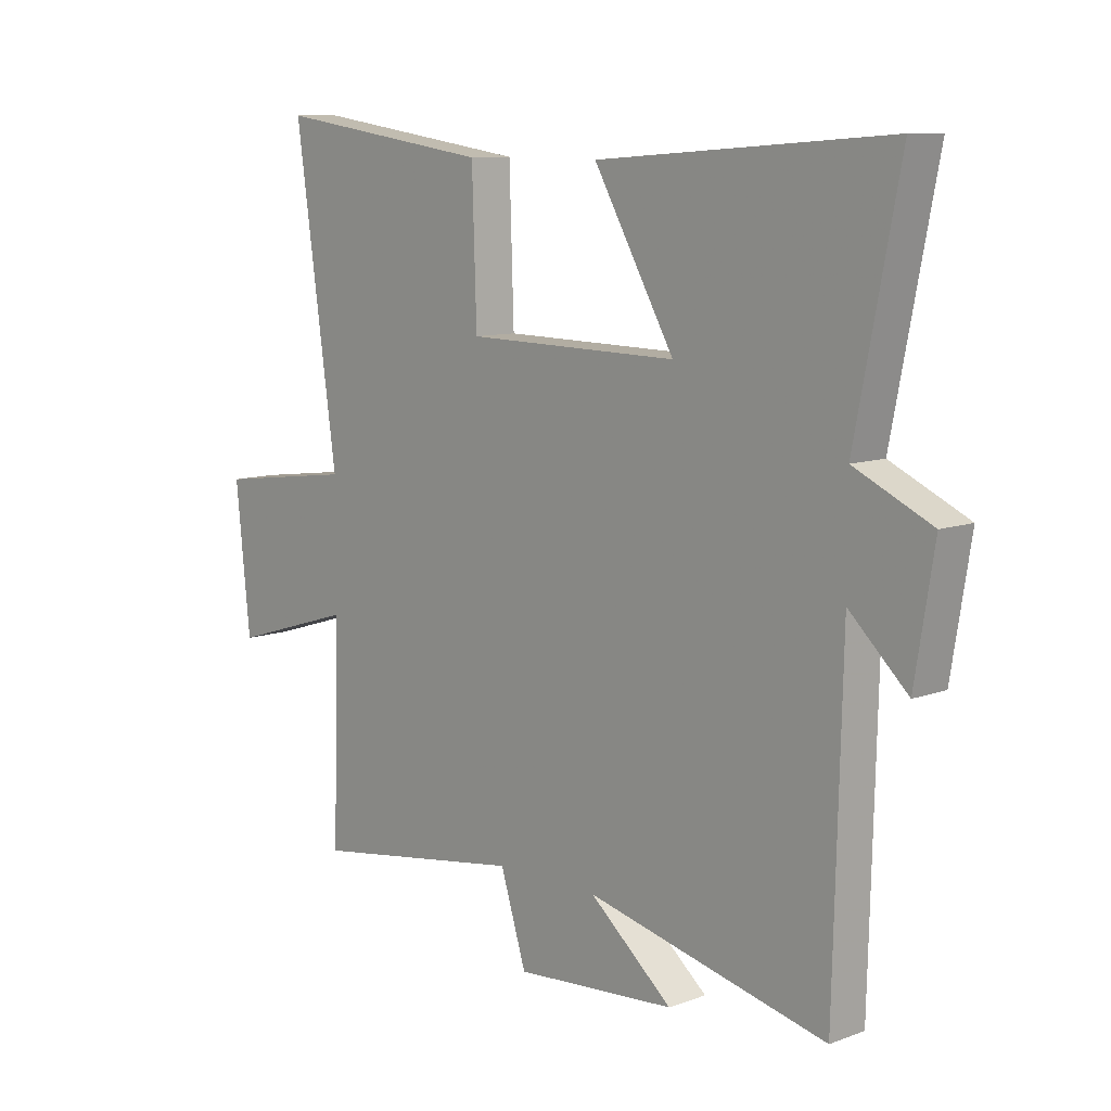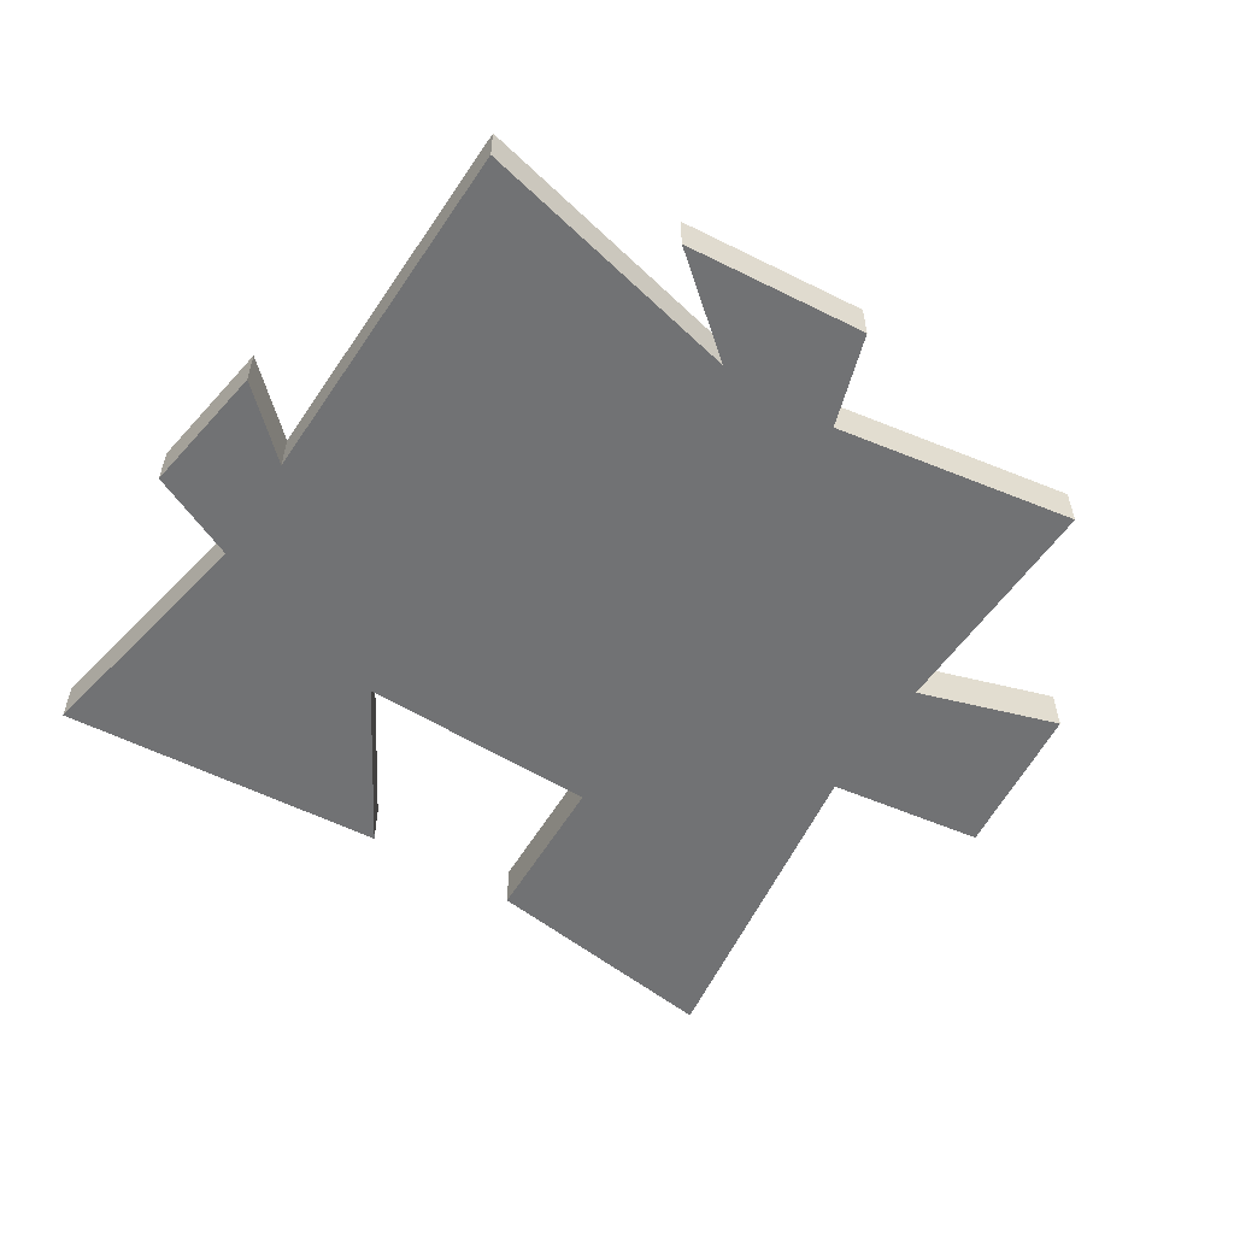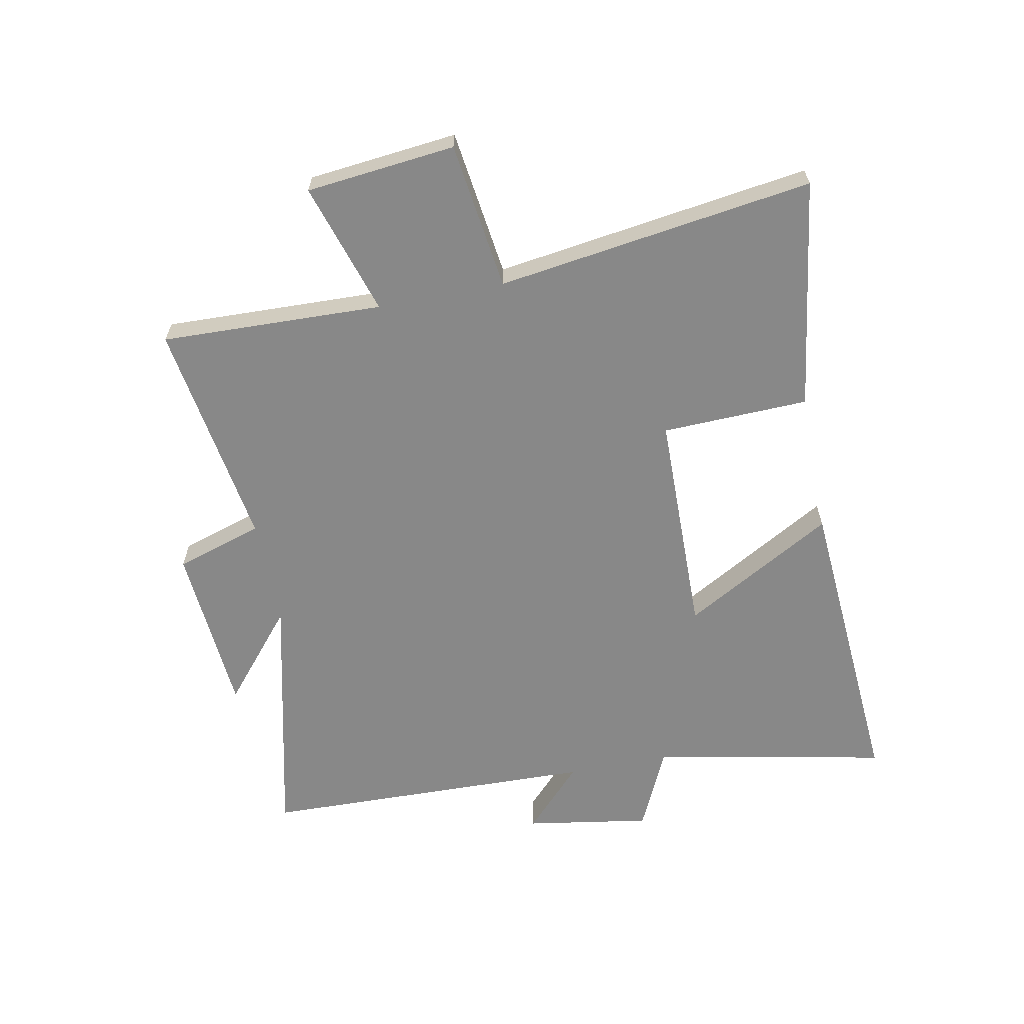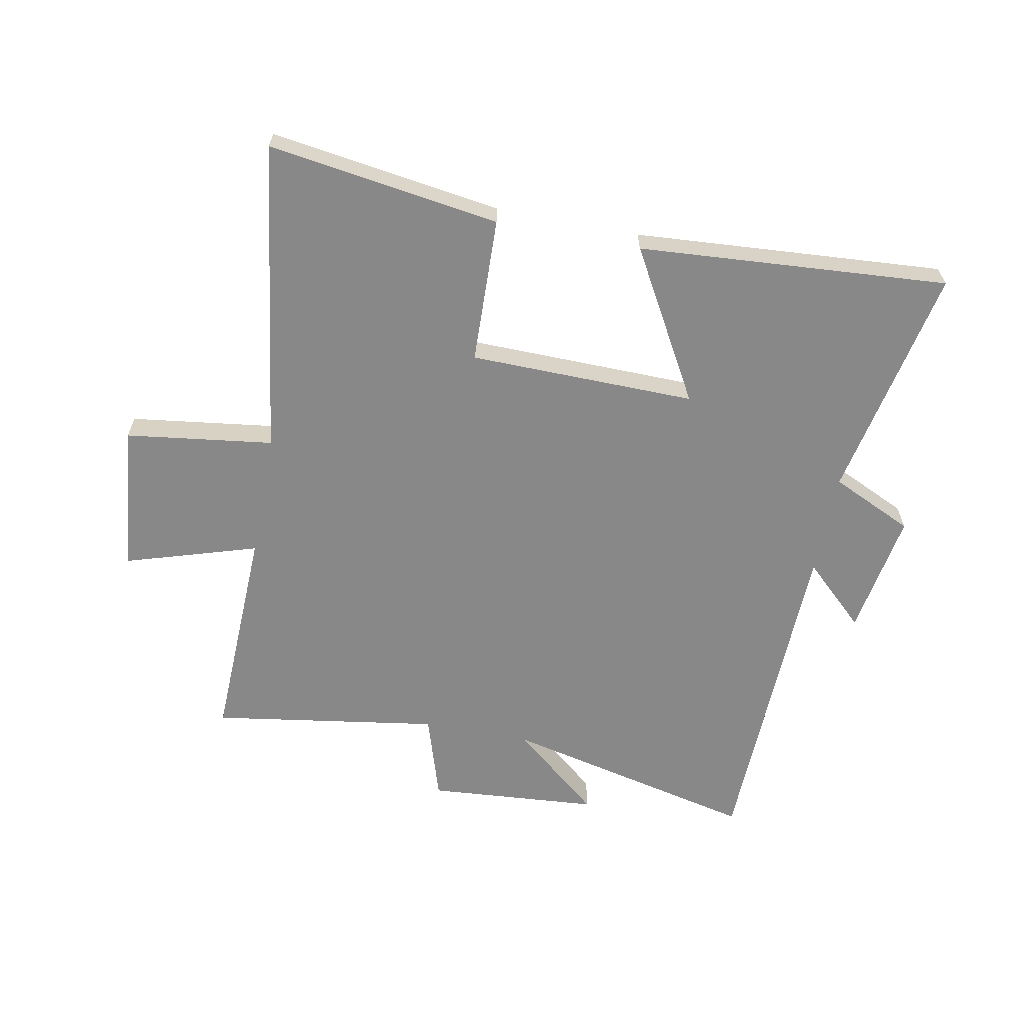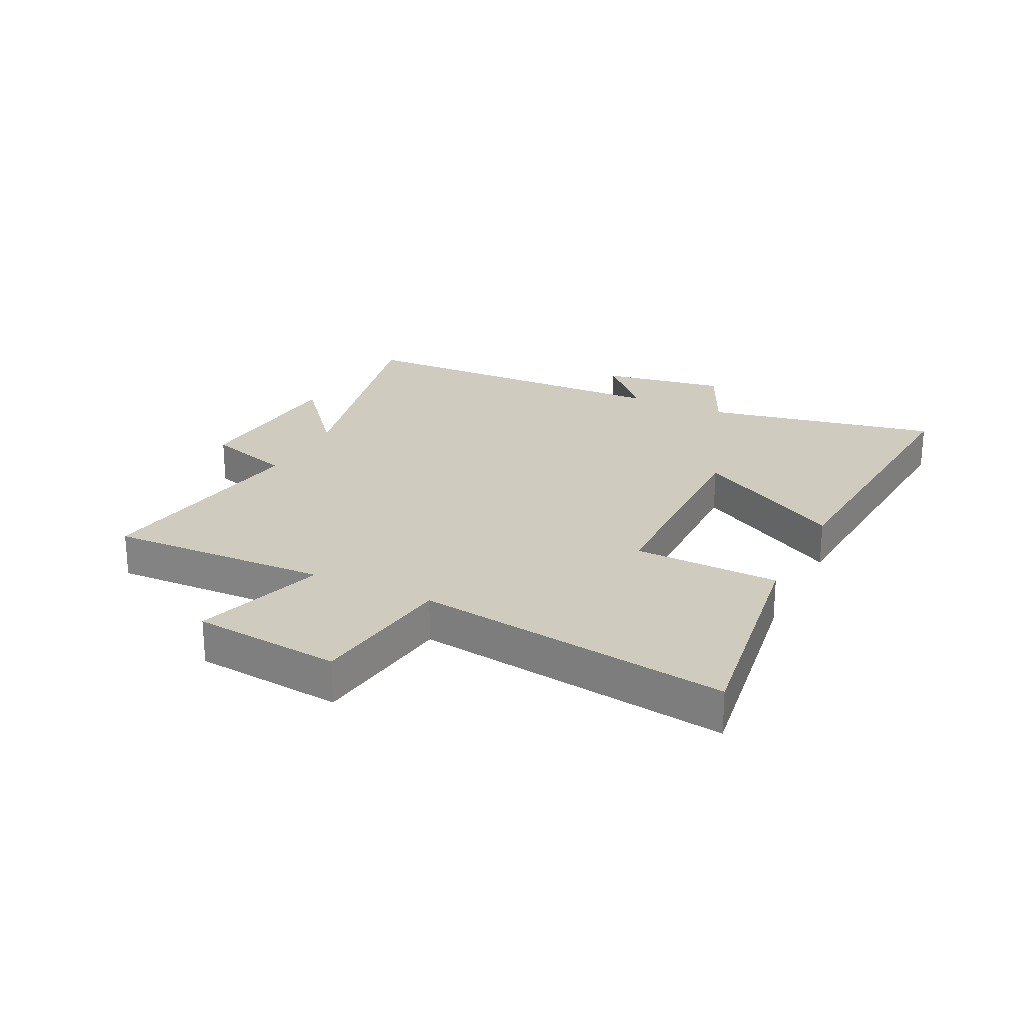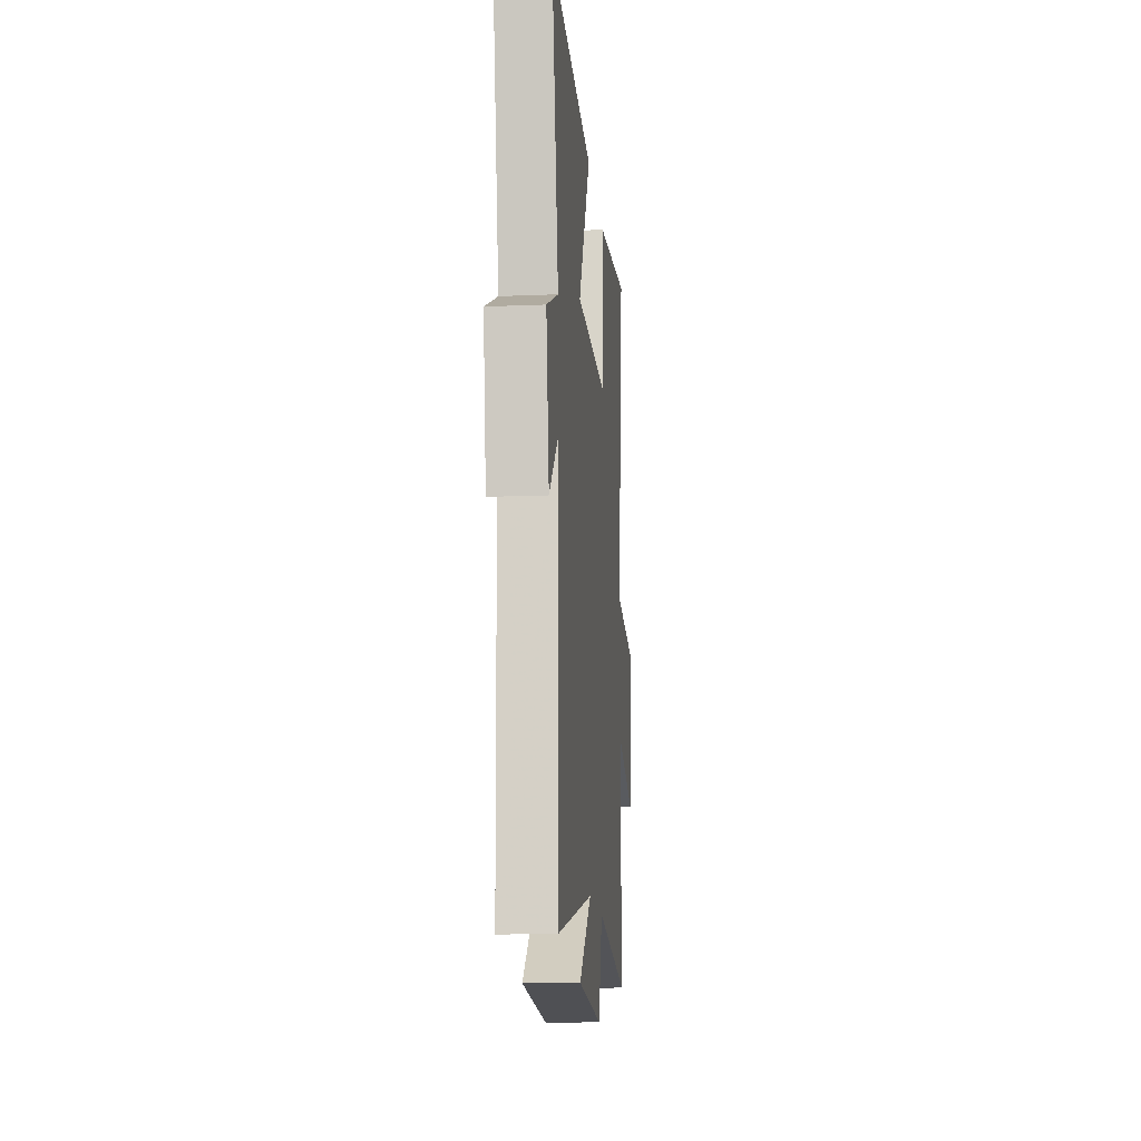
<metadata>
{"format":"obj","ext":"obj","renderer":"f3d","projection":"perspective","resolution":1024,"background":"white","views":[{"elev":9.8,"azim":46.7,"up":"+Z"},{"elev":-55.5,"azim":148.0,"up":"+Y"},{"elev":-62.8,"azim":-78.9,"up":"+Y"},{"elev":-62.8,"azim":-10.9,"up":"+Y"},{"elev":23.7,"azim":-63.8,"up":"+Y"},{"elev":-14.7,"azim":95.1,"up":"+Z"}]}
</metadata>
<code>
v -0.575 0.07 0.557
v -0.186 0.07 0.5
v -0.178 0.07 0.254
v 0.202 0.07 0.248
v 0.058 0.07 0.5
v 0.578 0.07 0.537
v 0.5 0.07 0.142
v 0.638 0.07 0.078
v 0.604 0.07 -0.132
v 0.5 0.07 -0.034
v 0.486 0.07 -0.599
v 0.057 0.07 -0.5
v 0.205 0.07 -0.624
v -0.083 0.07 -0.646
v -0.129 0.07 -0.5
v -0.512 0.07 -0.559
v -0.5 0.07 -0.187
v -0.722 0.07 -0.256
v -0.748 0.07 -0.006
v -0.5 0.07 0.027
v -0.575 0 0.557
v -0.186 0 0.5
v -0.178 0 0.254
v 0.202 0 0.248
v 0.058 0 0.5
v 0.578 0 0.537
v 0.5 0 0.142
v 0.638 0 0.078
v 0.604 0 -0.132
v 0.5 0 -0.034
v 0.486 0 -0.599
v 0.057 0 -0.5
v 0.205 0 -0.624
v -0.083 0 -0.646
v -0.129 0 -0.5
v -0.512 0 -0.559
v -0.5 0 -0.187
v -0.722 0 -0.256
v -0.748 0 -0.006
v -0.5 0 0.027
f 17 18 19 20
f 15 16 17
f 15 17 20
f 12 13 14 15
f 12 15 20 1
f 10 11 12
f 7 8 9 10
f 7 10 12
f 4 5 6 7
f 3 4 7 12
f 1 2 3
f 1 3 12
f 40 39 38 37
f 37 36 35
f 40 37 35
f 35 34 33 32
f 21 40 35 32
f 32 31 30
f 30 29 28 27
f 32 30 27
f 27 26 25 24
f 32 27 24 23
f 23 22 21
f 32 23 21
f 1 21 22 2
f 2 22 23 3
f 3 23 24 4
f 4 24 25 5
f 5 25 26 6
f 6 26 27 7
f 7 27 28 8
f 8 28 29 9
f 9 29 30 10
f 10 30 31 11
f 11 31 32 12
f 12 32 33 13
f 13 33 34 14
f 14 34 35 15
f 15 35 36 16
f 16 36 37 17
f 17 37 38 18
f 18 38 39 19
f 19 39 40 20
f 20 40 21 1

</code>
